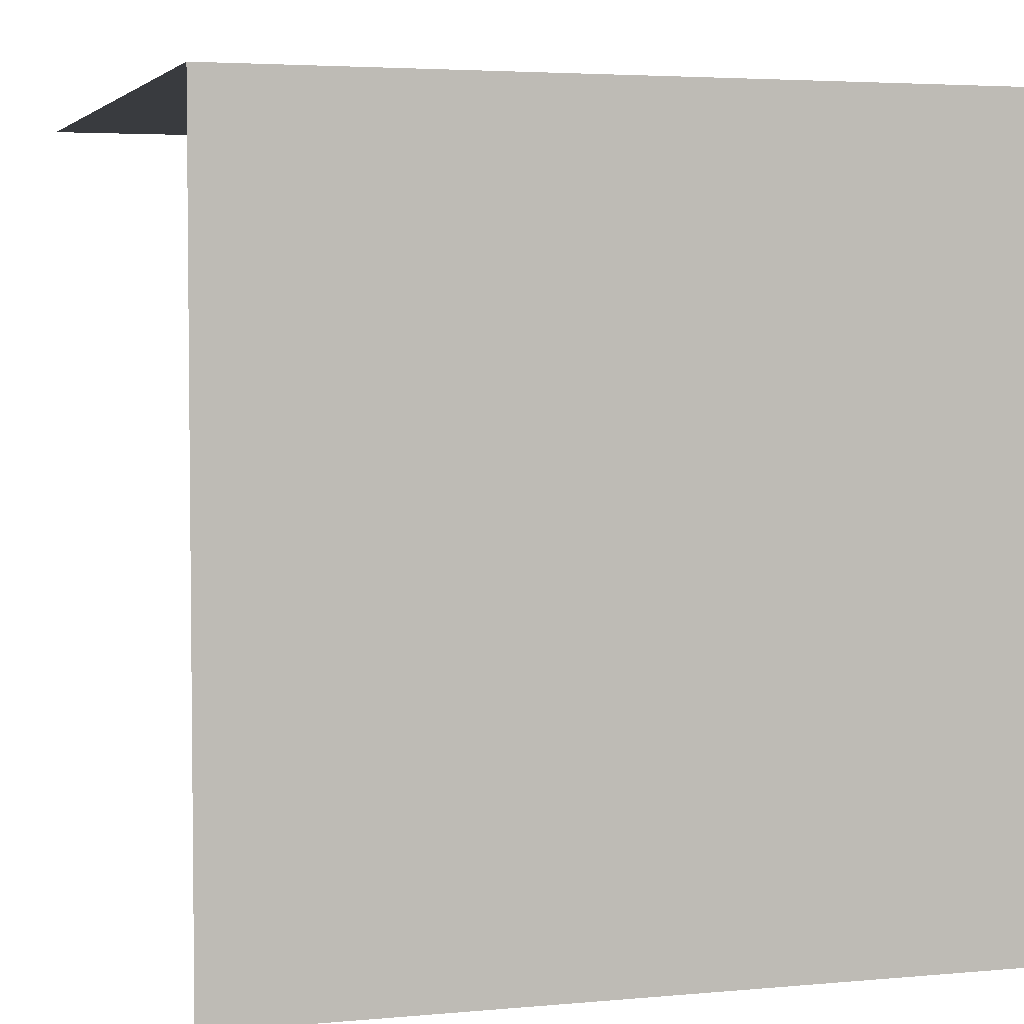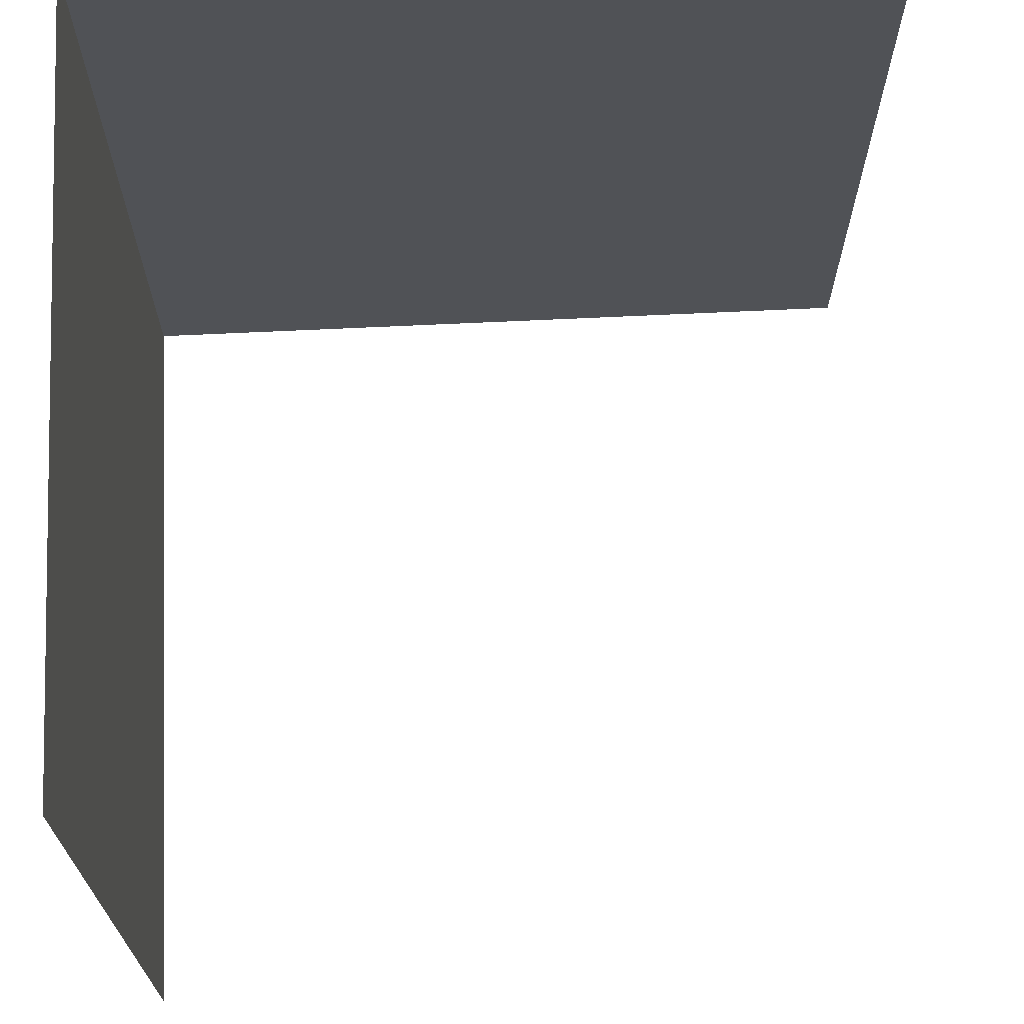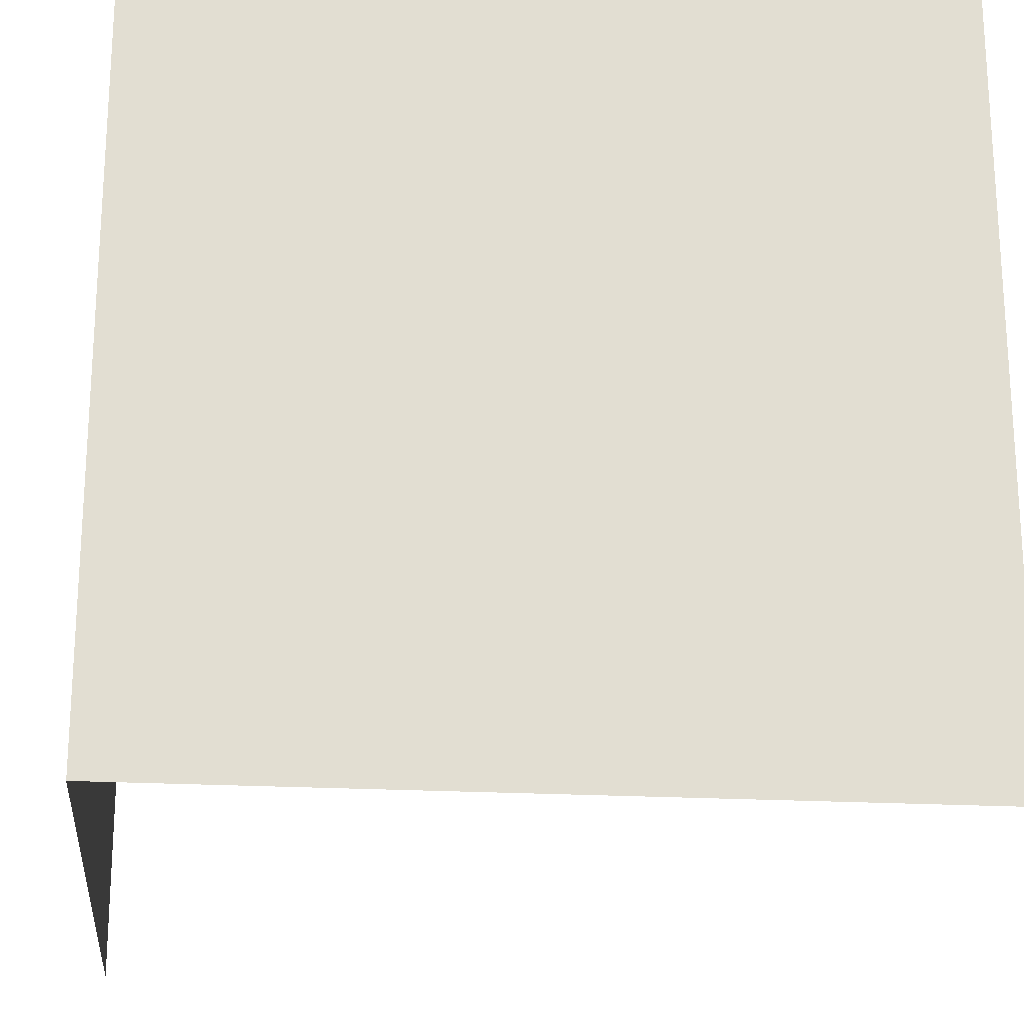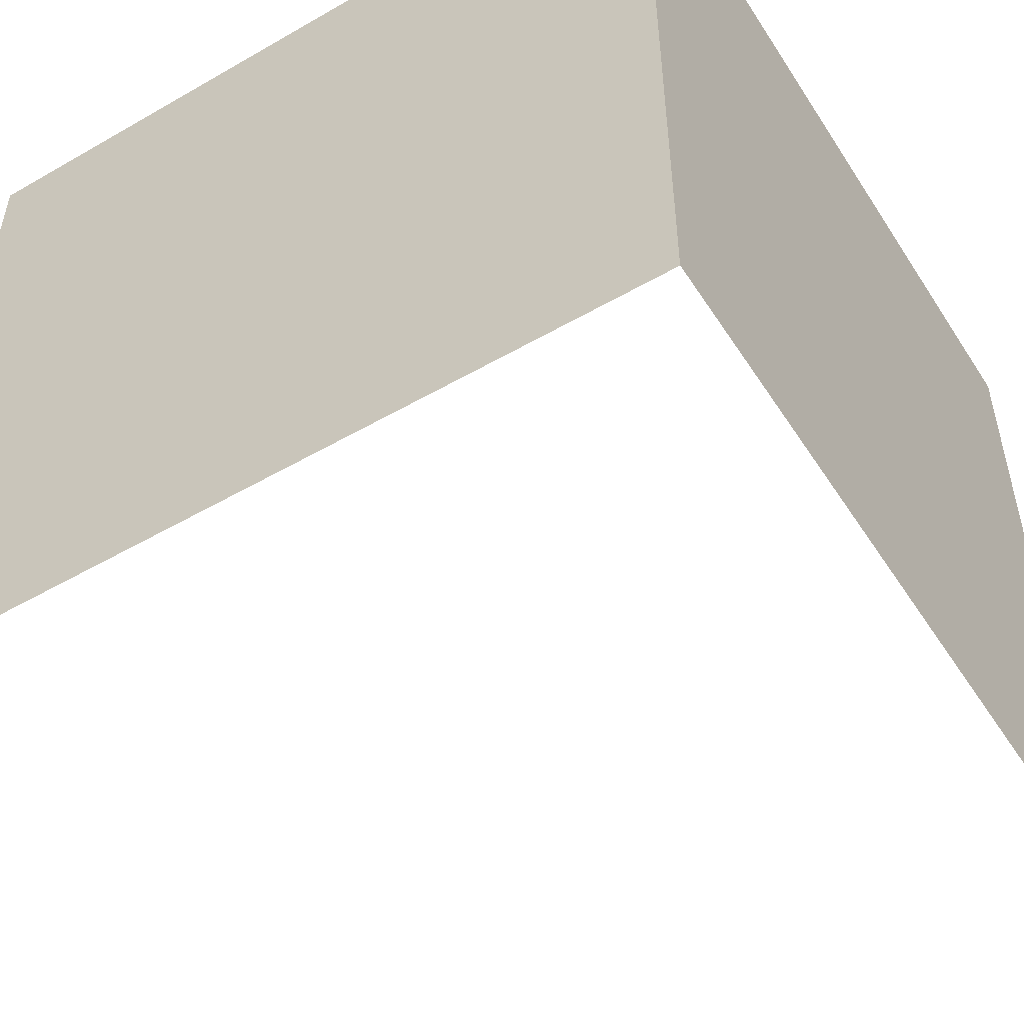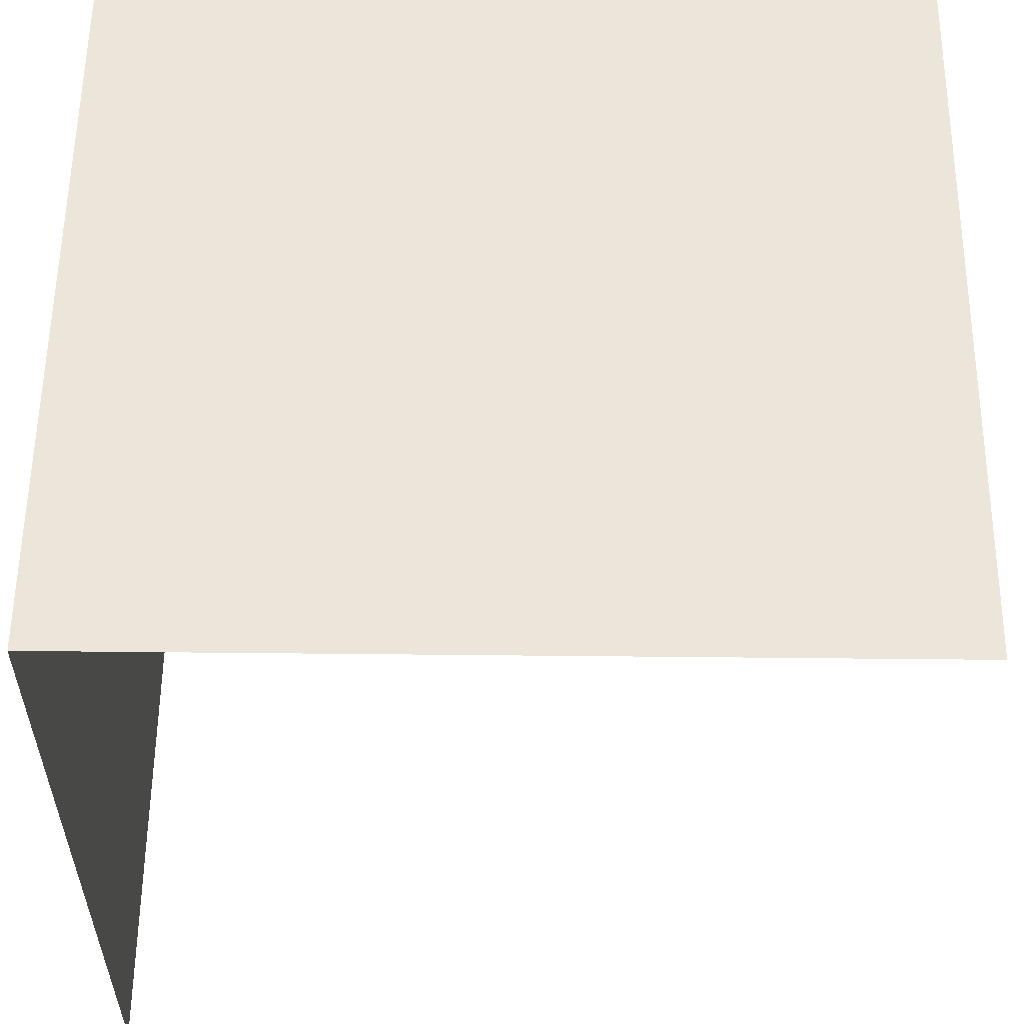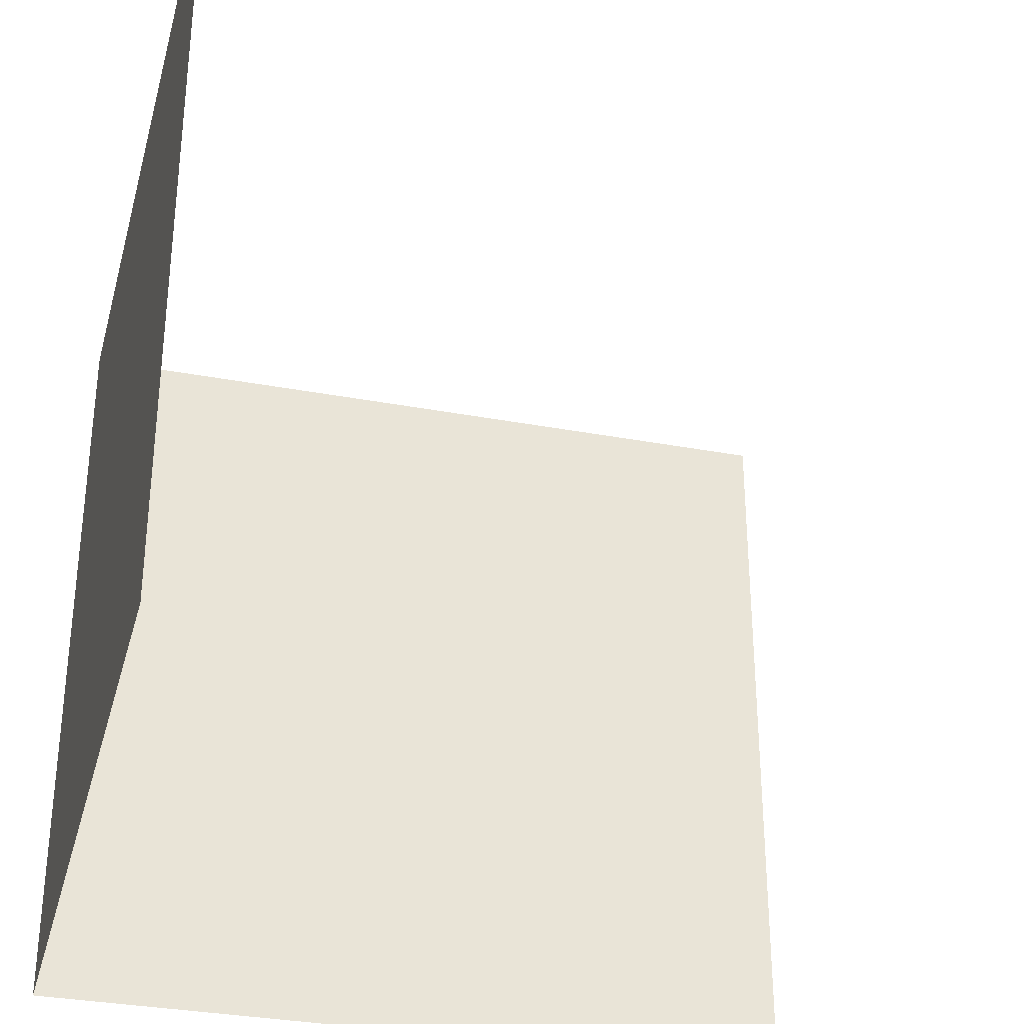
<metadata>
{"format":"obj","ext":"obj","renderer":"f3d","projection":"perspective","resolution":1024,"background":"white","views":[{"elev":3.9,"azim":72.8,"up":"+Z"},{"elev":68.9,"azim":177.3,"up":"+Y"},{"elev":-21.1,"azim":84.1,"up":"+Y"},{"elev":-52.0,"azim":31.9,"up":"+Y"},{"elev":56.7,"azim":-179.4,"up":"+Z"},{"elev":-33.0,"azim":165.5,"up":"+Y"}]}
</metadata>
<code>
v 2 3e-06 2
v 2 -2 2
v 2 1e-06 0
v 2 -2 2e-06
v 1e-06 2e-06 2
v 2e-06 -2 2
v 2 3e-06 2
v 2 -2 2
f 3 2 1
f 3 4 2
f 7 6 5
f 7 8 6

</code>
